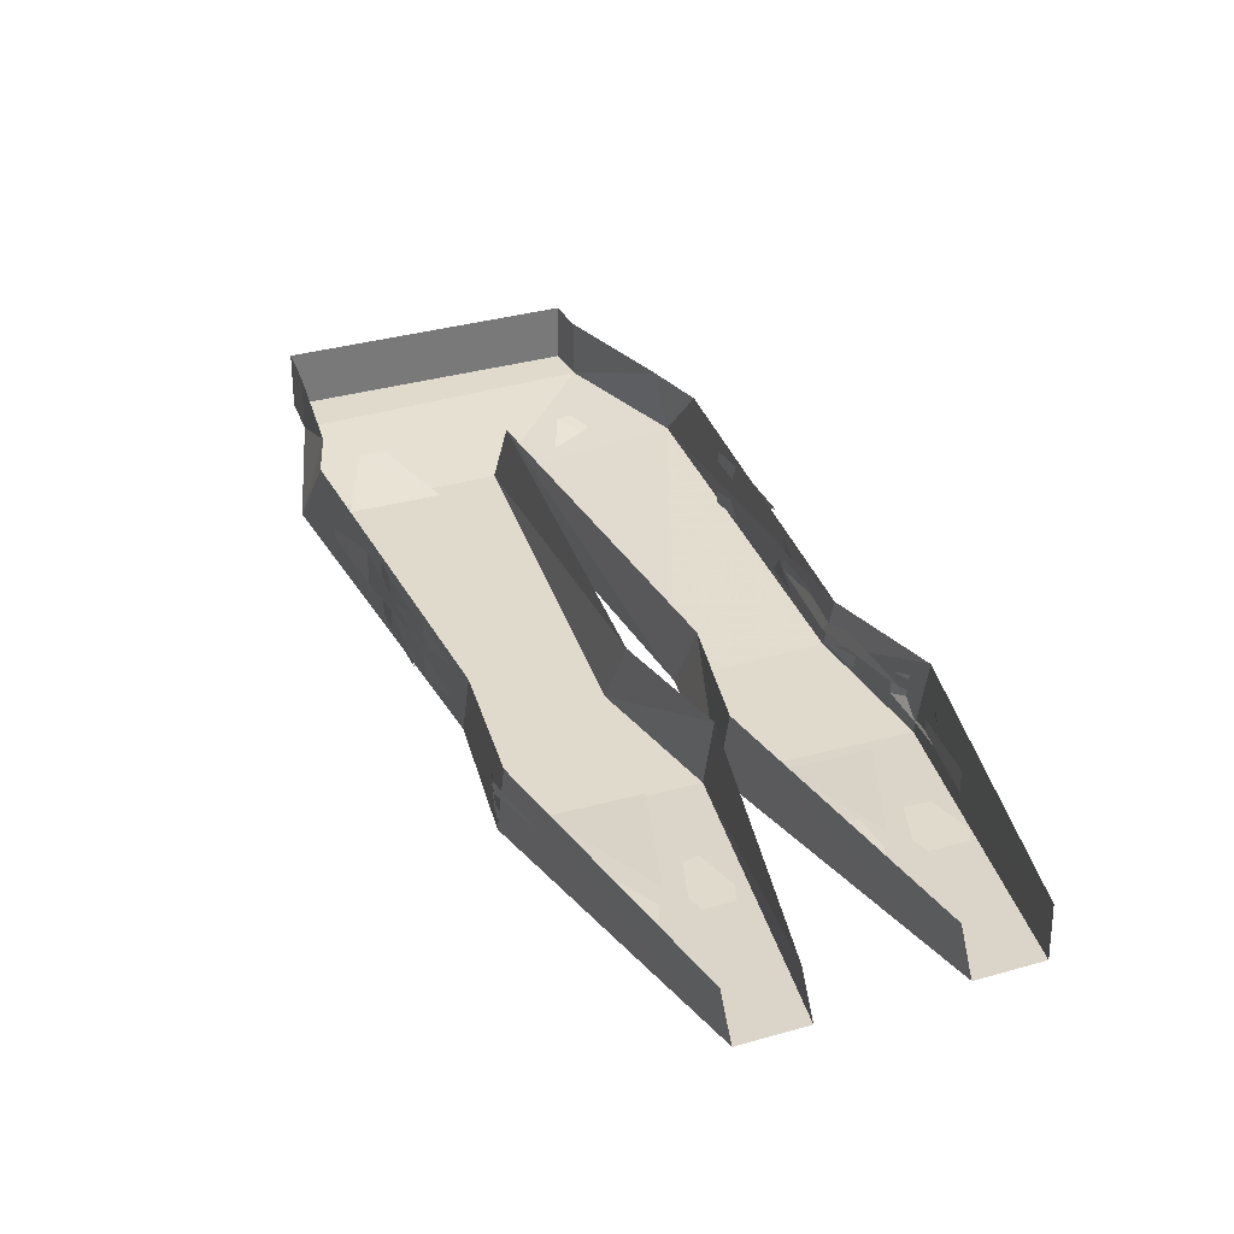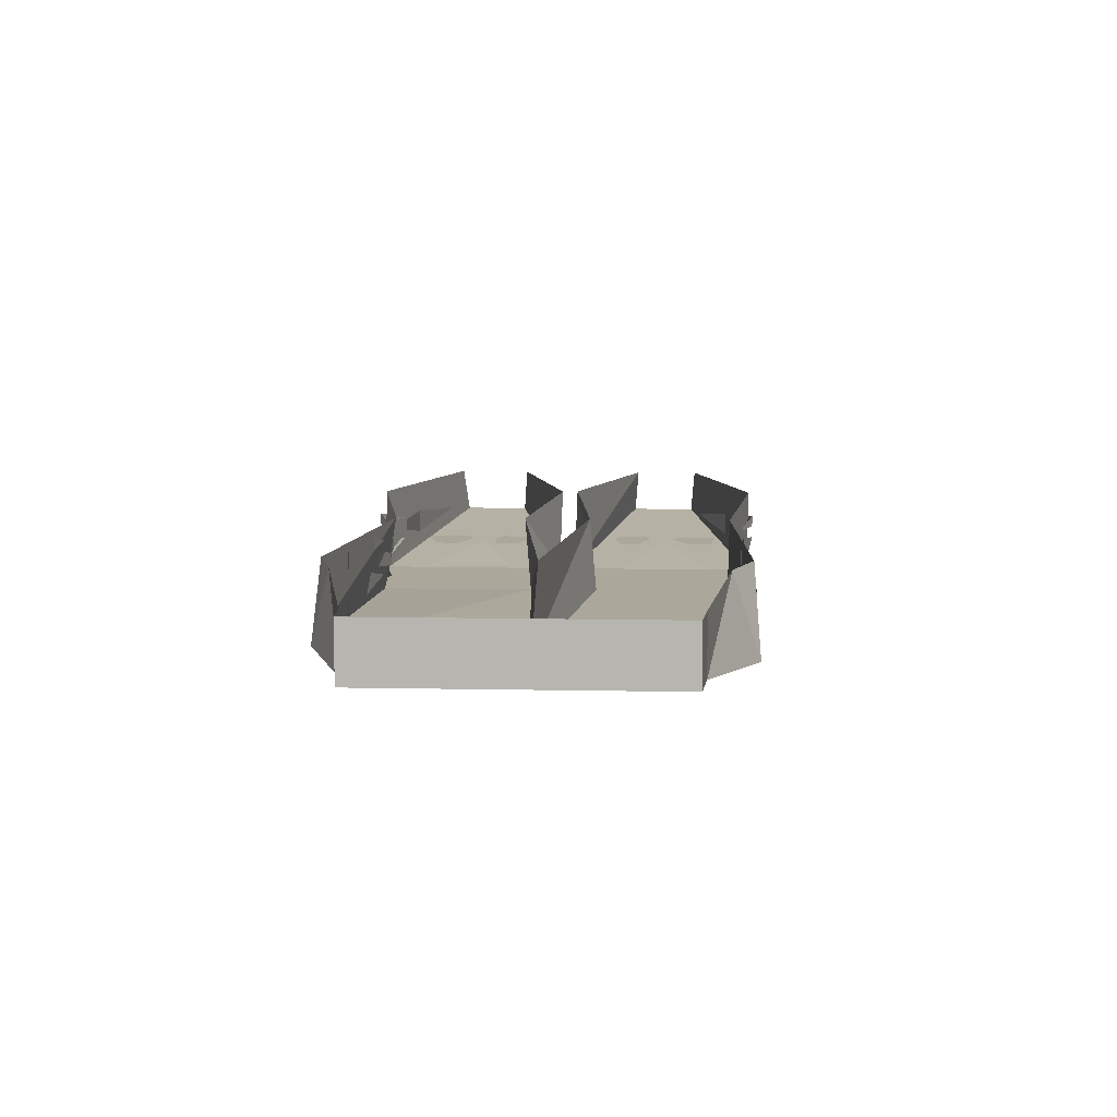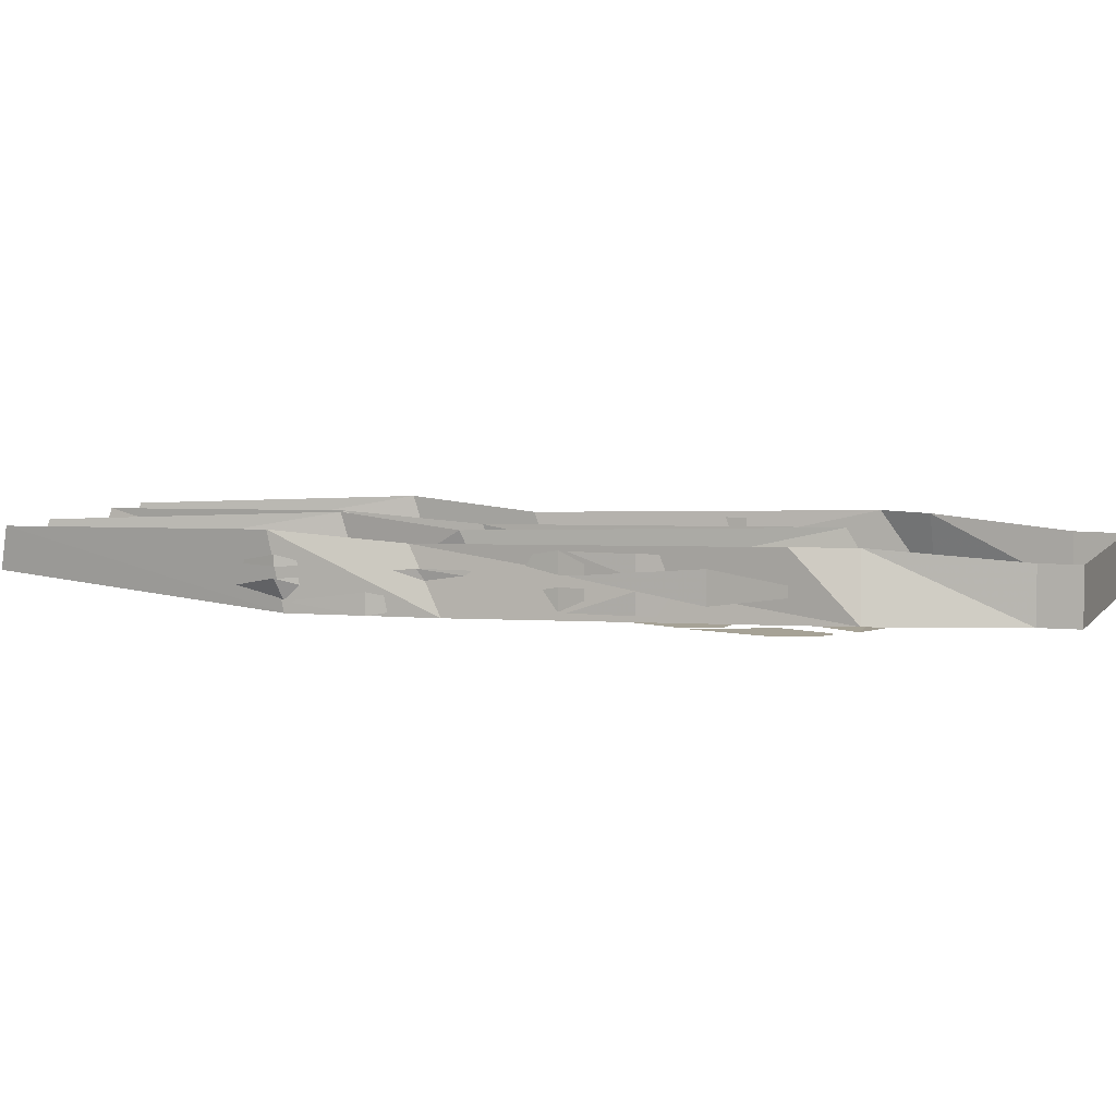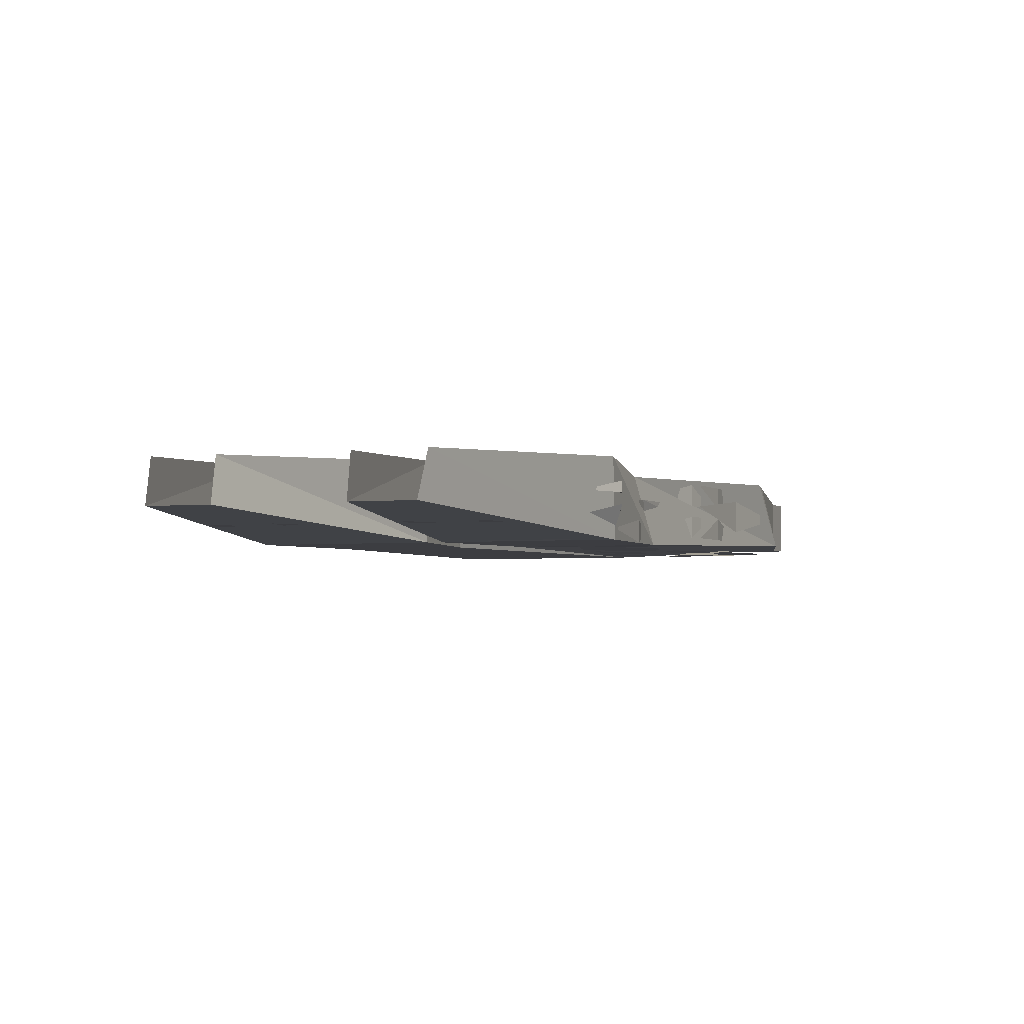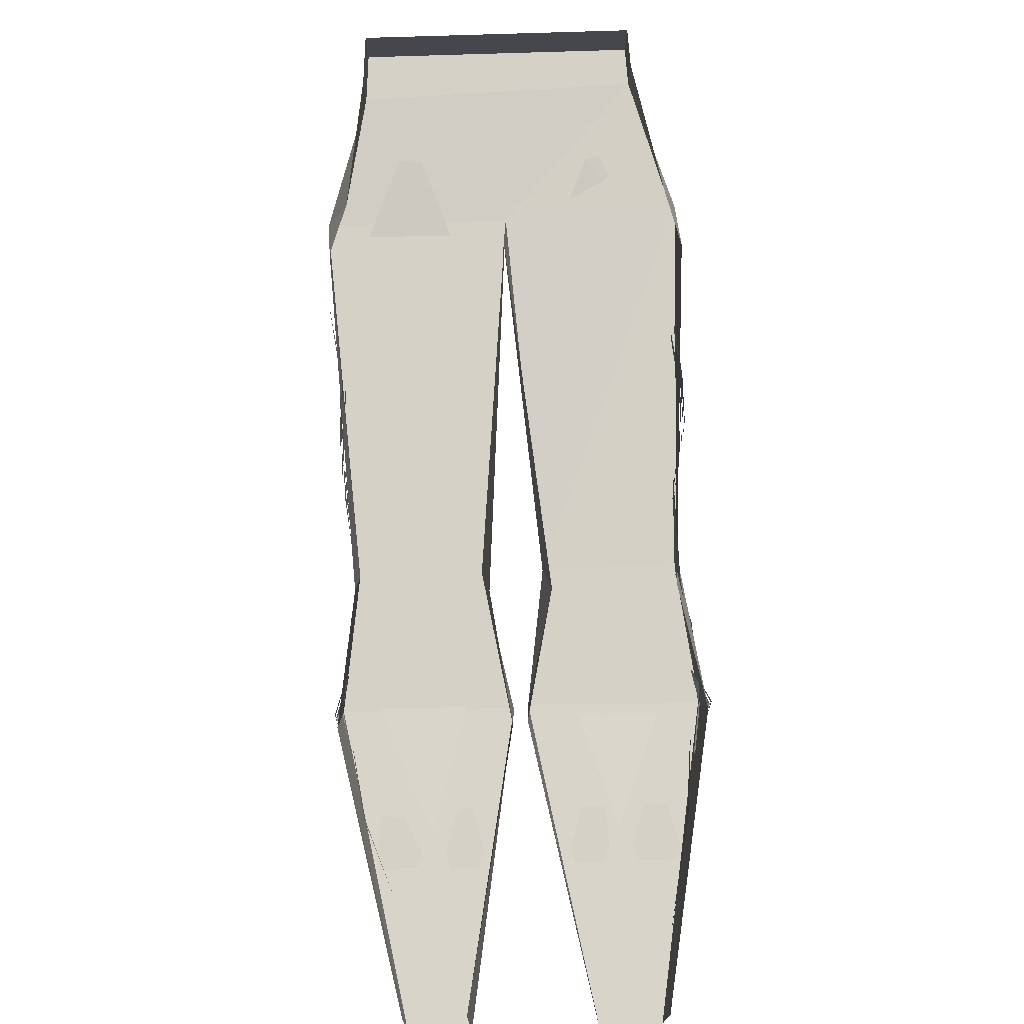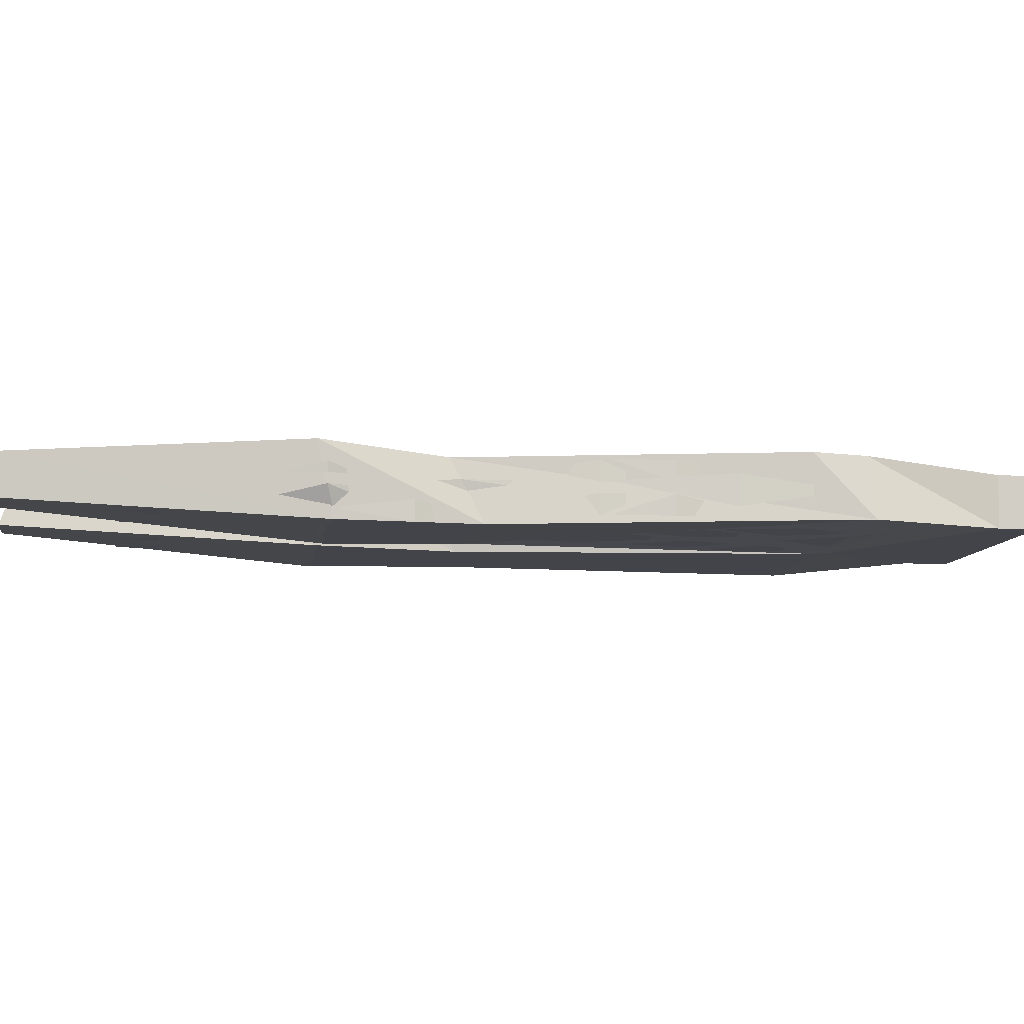
<metadata>
{"format":"obj","ext":"obj","renderer":"f3d","projection":"perspective","resolution":1024,"background":"white","views":[{"elev":33.1,"azim":-171.0,"up":"+Y"},{"elev":8.1,"azim":34.1,"up":"+Y"},{"elev":6.3,"azim":-40.3,"up":"+Y"},{"elev":-2.8,"azim":-126.8,"up":"+Y"},{"elev":79.0,"azim":-151.2,"up":"+Y"},{"elev":-8.4,"azim":-67.8,"up":"+Y"}]}
</metadata>
<code>
v 0.07812 -0.04688 0.2969
v 0.07812 -0.007812 0.2969
v 0.007812 0 0.2188
v 0 -0.04688 0.2266
v 0.1094 -0.05469 0.1562
v 0.25 -0.04688 0.1875
v 0.2656 -0.04688 0.2188
v 0.09375 -0.04688 0.3203
v 0.09375 -0.007812 0.3203
v 0.2656 -0.007812 0.2188
v 0.25 -0.007812 0.1875
v 0.2109 0 0.09375
v 0.2266 -0.05469 0.08594
v 0.2031 0 0.05469
v 0.07031 -0.05469 -0.1406
v 0.0625 -0.007812 -0.1562
v 0.03125 -0.05469 -0.2344
v 0.02344 0 -0.25
v -0.125 -0.03906 -0.4141
v -0.1172 -0.007812 -0.4062
v 0.1016 -0.04688 -0.1016
v 0.07812 -0.03906 -0.1328
v 0.1016 -0.03125 -0.1016
v 0.1172 -0.03125 -0.07812
v 0.1172 -0.03906 -0.07812
v 0.1016 -0.02344 -0.1016
v 0.07812 -0.01562 -0.1328
v 0.1016 -0.007812 -0.1016
v 0.1172 -0.01562 -0.07812
v 0.1172 -0.02344 -0.07812
v 0.1328 -0.02344 -0.05469
v 0.1094 -0.007812 -0.09375
v 0.1328 -0.007812 -0.05469
v 0.1484 -0.007812 -0.02344
v 0.1484 -0.01562 -0.02344
v 0.1328 -0.04688 -0.05469
v 0.1094 -0.04688 -0.09375
v 0.1328 -0.03125 -0.05469
v 0.1484 -0.03906 -0.02344
v 0.1484 -0.04688 -0.02344
v 0.1562 -0.03906 -0.01562
v 0.1094 -0.02344 -0.09375
v 0.1562 -0.01562 -0.01562
v 0.1875 -0.02344 0.02344
v 0.1875 -0.03125 0.02344
v -0.1719 -0.05469 -0.1172
v -0.1875 -0.04688 -0.2109
v -0.1172 -0.05469 -0.1484
v -0.1094 -0.05469 -0.08594
v -0.1172 -0.05469 -0.07812
v -0.2344 -0.04688 -0.2031
v -0.2344 -0.04688 -0.2422
v -0.2031 -0.04688 -0.2188
v -0.1953 -0.04688 -0.1875
v -0.2109 -0.04688 -0.1797
v -0.1875 -0.04688 -0.2266
v -0.1953 -0.04688 -0.2734
v -0.1641 -0.04688 -0.2422
v -0.1562 -0.04688 -0.2109
v -0.1719 -0.04688 -0.2031
v -0.2031 -0.03125 -0.1016
v -0.2109 -0.03906 -0.1406
v -0.1953 -0.04688 -0.1016
v -0.1797 -0.03906 -0.08594
v -0.1797 -0.03125 -0.08594
v -0.2031 -0.01562 -0.1016
v -0.2109 -0.02344 -0.1406
v -0.2031 -0.02344 -0.1016
v -0.1797 -0.02344 -0.08594
v -0.2266 -0.02344 -0.1797
v -0.2578 -0.03125 -0.2656
v -0.2266 -0.03906 -0.1797
v -0.2031 -0.03125 -0.1328
v -0.2031 -0.02344 -0.1328
v -0.1406 -0.02344 -0.03125
v -0.1328 -0.03906 -0.02344
v -0.1016 -0.03125 0.03125
v -0.1016 -0.02344 0.03125
v -0.07812 -0.05469 0.03906
v -0.08594 -0.05469 -0.04688
v -0.02344 -0.05469 0.007812
v -0.01562 -0.05469 0.0625
v -0.03125 -0.05469 0.07031
v 0.04688 -0.05469 -0.03125
v 0.1016 -0.05469 -0.0625
v 0.1016 -0.05469 -0.01562
v 0.08594 -0.05469 -0.007812
v 0 -0.05469 0.08594
v 0 -0.05469 0.03906
v 0.03125 -0.05469 0.07031
v 0.03125 -0.05469 0.1016
v 0.02344 -0.05469 0.1094
v 0.1172 -0.05469 0.007812
v 0.1172 -0.05469 -0.03906
v 0.1484 -0.05469 -0.01562
v 0.1484 -0.05469 0.02344
v 0.1406 -0.05469 0.03125
v -0.04688 -0.05469 0.1172
v -0.05469 -0.05469 0.07031
v -0.01562 -0.05469 0.09375
v -0.007812 -0.05469 0.125
v -0.02344 -0.05469 0.1328
v 0.07031 -0.05469 0.03906
v 0.0625 -0.05469 -0.007812
v 0.1016 -0.05469 0.01562
v 0.1094 -0.05469 0.04688
v 0.09375 -0.05469 0.05469
v -0.03125 -0.05469 0.1797
v -0.04688 -0.05469 0.125
v 0 -0.05469 0.1562
v 0.007812 -0.05469 0.1953
v 0 -0.05469 0.2031
v 0.04688 -0.05469 0.1328
v 0.04688 -0.05469 0.08594
v 0.07812 -0.05469 0.1094
v 0.07812 -0.05469 0.1328
v 0.07031 -0.05469 0.1406
v 0.02344 -0.05469 0.2031
v 0.02344 -0.05469 0.1484
v 0.07031 -0.05469 0.1719
v 0.07812 -0.04688 0.2266
v 0.07031 -0.04688 0.2344
v -0.09375 -0.03125 0.05469
v -0.1094 -0.03906 0.01562
v -0.09375 -0.04688 0.05469
v -0.08594 -0.03906 0.07031
v -0.08594 -0.03125 0.07031
v -0.09375 -0.007812 0.05469
v -0.1094 -0.01562 0.01562
v -0.09375 -0.02344 0.05469
v -0.08594 -0.02344 0.07031
v -0.08594 -0.01562 0.07031
v -0.07031 -0.007812 0.1016
v -0.09375 -0.007812 0.0625
v -0.07031 -0.02344 0.1016
v -0.04688 -0.01562 0.1328
v -0.04688 -0.007812 0.1328
v -0.07031 -0.03125 0.1016
v -0.09375 -0.04688 0.0625
v -0.07031 -0.04688 0.1016
v -0.04688 -0.04688 0.1328
v -0.04688 -0.03906 0.1328
v -0.04688 -0.01562 0.1406
v -0.09375 -0.02344 0.0625
v -0.04688 -0.03906 0.1406
v -0.02344 -0.03125 0.1875
v -0.02344 -0.02344 0.1875
v -0.1641 -0.03906 -0.05469
v -0.1641 -0.05469 -0.05469
v -0.1328 -0.04688 -0.02344
v -0.1875 -0.03125 -0.09375
v -0.04688 -0.05469 -0.1875
v -0.07031 -0.04688 -0.2812
v 0.007812 -0.05469 -0.2188
v 0.01562 -0.05469 -0.1562
v 0 -0.05469 -0.1484
v -0.07031 -0.04688 -0.2969
v -0.07812 -0.04688 -0.3438
v -0.04688 -0.04688 -0.3203
v -0.03125 -0.04688 -0.2891
v -0.04688 -0.04688 -0.2812
v -0.1094 -0.04688 -0.2734
v -0.1172 -0.04688 -0.3203
v -0.08594 -0.04688 -0.2891
v -0.07812 -0.04688 -0.2578
v -0.08594 -0.04688 -0.25
v 0.03125 -0.04688 -0.2344
v 0 -0.03906 -0.2734
v 0.03125 -0.03125 -0.2422
v 0.03906 -0.03125 -0.2109
v 0.03906 -0.03906 -0.2109
v 0.03125 -0.02344 -0.2422
v 0 -0.02344 -0.2734
v 0.03125 -0.01562 -0.2422
v 0.03906 -0.02344 -0.2109
v -0.02344 -0.03906 -0.2969
v -0.07031 -0.03125 -0.3359
v -0.02344 -0.02344 -0.2969
v 0.007812 -0.02344 -0.2578
v 0.007812 -0.03125 -0.2578
v -0.007812 -0.05469 -0.09375
v -0.07812 -0.05469 -0.1719
v -0.1641 -0.03906 -0.3906
v -0.1562 -0.007812 -0.3828
v -0.08594 0 -0.1875
v -0.02344 -0.007812 -0.1094
v 0.09375 0 0.125
v -0.04688 -0.05469 -0.07031
v -0.0625 -0.007812 -0.08594
v -0.08594 -0.05469 -0.1641
v -0.09375 0 -0.1797
v -0.2422 -0.03906 -0.3438
v -0.2344 -0.007812 -0.3359
v -0.02344 0 0.1875
v -0.1406 -0.007812 -0.03906
v -0.1328 -0.05469 -0.01562
v -0.1953 -0.05469 -0.1016
v -0.2812 -0.03906 -0.3203
v -0.2812 -0.007812 -0.3125
v -0.2031 0 -0.1094
v 0.1641 -0.05469 0.0625
v 0.1562 -0.05469 0
v 0.1953 -0.05469 0.03906
v 0.2109 -0.05469 0.07812
v 0.1953 -0.05469 0.08594
v 0.09375 -0.05469 0.1016
v 0.08594 -0.05469 0.0625
v 0.125 -0.05469 0.08594
v 0.125 -0.05469 0.1094
v 0.1094 -0.05469 0.1172
v 0.1406 -0.05469 0.125
v 0.1484 -0.05469 0.07812
v 0.1953 -0.05469 0.09375
v 0.2031 -0.04688 0.1562
v 0.1875 -0.04688 0.1641
v 0.03125 -0.05469 -0.1172
f 1 2 3
f 11 6 12
f 16 15 17
f 16 17 18
f 21 22 23
f 21 23 24
f 21 24 25
f 26 27 28
f 26 28 29
f 26 29 30
f 41 42 43
f 41 43 44
f 41 44 45
f 51 52 53
f 51 53 54
f 51 54 55
f 56 57 58
f 56 58 59
f 56 59 60
f 70 71 72
f 70 72 73
f 70 73 74
f 93 94 95
f 93 95 96
f 93 96 97
f 98 99 100
f 98 100 101
f 98 101 102
f 118 119 120
f 118 120 121
f 118 121 122
f 123 124 125
f 123 125 126
f 123 126 127
f 128 129 130
f 128 130 131
f 128 131 132
f 143 144 145
f 143 145 146
f 143 146 147
f 157 158 159
f 157 159 160
f 157 160 161
f 162 163 164
f 162 164 165
f 162 165 166
f 176 177 178
f 176 178 179
f 176 179 180
f 15 181 17
f 17 181 182
f 185 182 181
f 185 181 186
f 189 188 190
f 189 190 191
f 200 197 196
f 200 196 195
f 190 188 196
f 190 196 197
f 211 212 213
f 211 213 214
f 211 214 215
f 1 3 4
f 1 4 5
f 1 5 6
f 9 8 7
f 9 7 10
f 12 6 13
f 12 13 14
f 18 17 19
f 18 19 20
f 31 32 33
f 31 33 34
f 31 34 35
f 36 37 38
f 36 38 39
f 36 39 40
f 46 47 48
f 46 48 49
f 46 49 50
f 61 62 63
f 61 63 64
f 61 64 65
f 75 76 77
f 75 77 78
f 79 80 81
f 79 81 82
f 79 82 83
f 84 85 86
f 84 86 87
f 88 89 90
f 88 90 91
f 88 91 92
f 103 104 105
f 103 105 106
f 103 106 107
f 108 109 110
f 108 110 111
f 108 111 112
f 113 114 115
f 113 115 116
f 113 116 117
f 133 134 135
f 133 135 136
f 133 136 137
f 138 139 140
f 138 140 141
f 138 141 142
f 75 151 76
f 152 153 154
f 152 154 155
f 152 155 156
f 167 168 169
f 167 169 170
f 167 170 171
f 5 13 6
f 17 182 19
f 19 182 183
f 183 182 184
f 184 182 185
f 186 5 187
f 187 5 188
f 187 188 189
f 191 190 192
f 191 192 193
f 3 194 4
f 192 190 197
f 192 197 198
f 198 197 199
f 199 197 200
f 201 202 203
f 201 203 204
f 201 204 205
f 206 207 208
f 206 208 209
f 206 209 210
f 84 216 85
f 1 6 7
f 1 7 8
f 1 8 2
f 2 8 9
f 10 7 11
f 11 7 6
f 14 13 15
f 14 15 16
f 66 67 68
f 66 68 69
f 66 69 69
f 148 63 149
f 148 149 150
f 148 150 150
f 172 173 174
f 172 174 175
f 172 175 175
f 13 5 15
f 15 5 181
f 186 181 5
f 4 194 195
f 4 195 196
f 4 196 188
f 4 188 5

</code>
